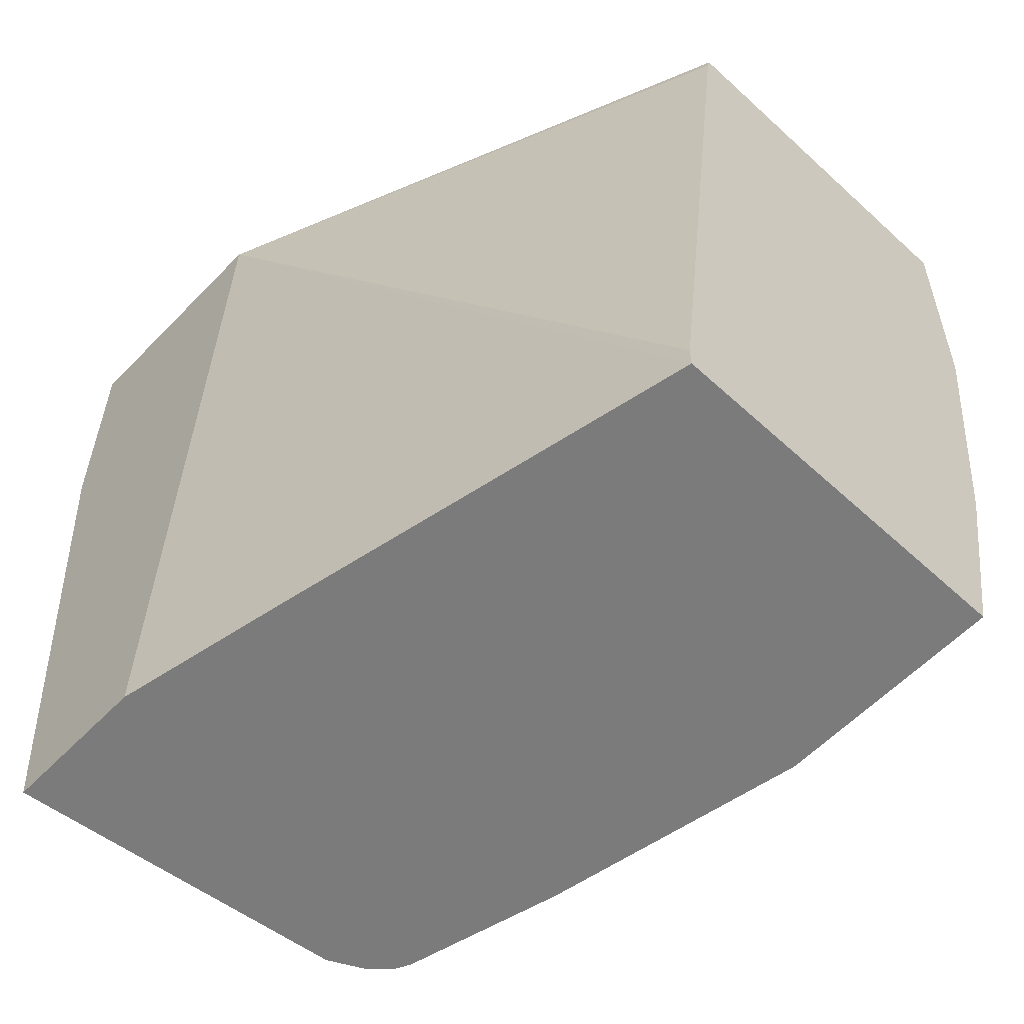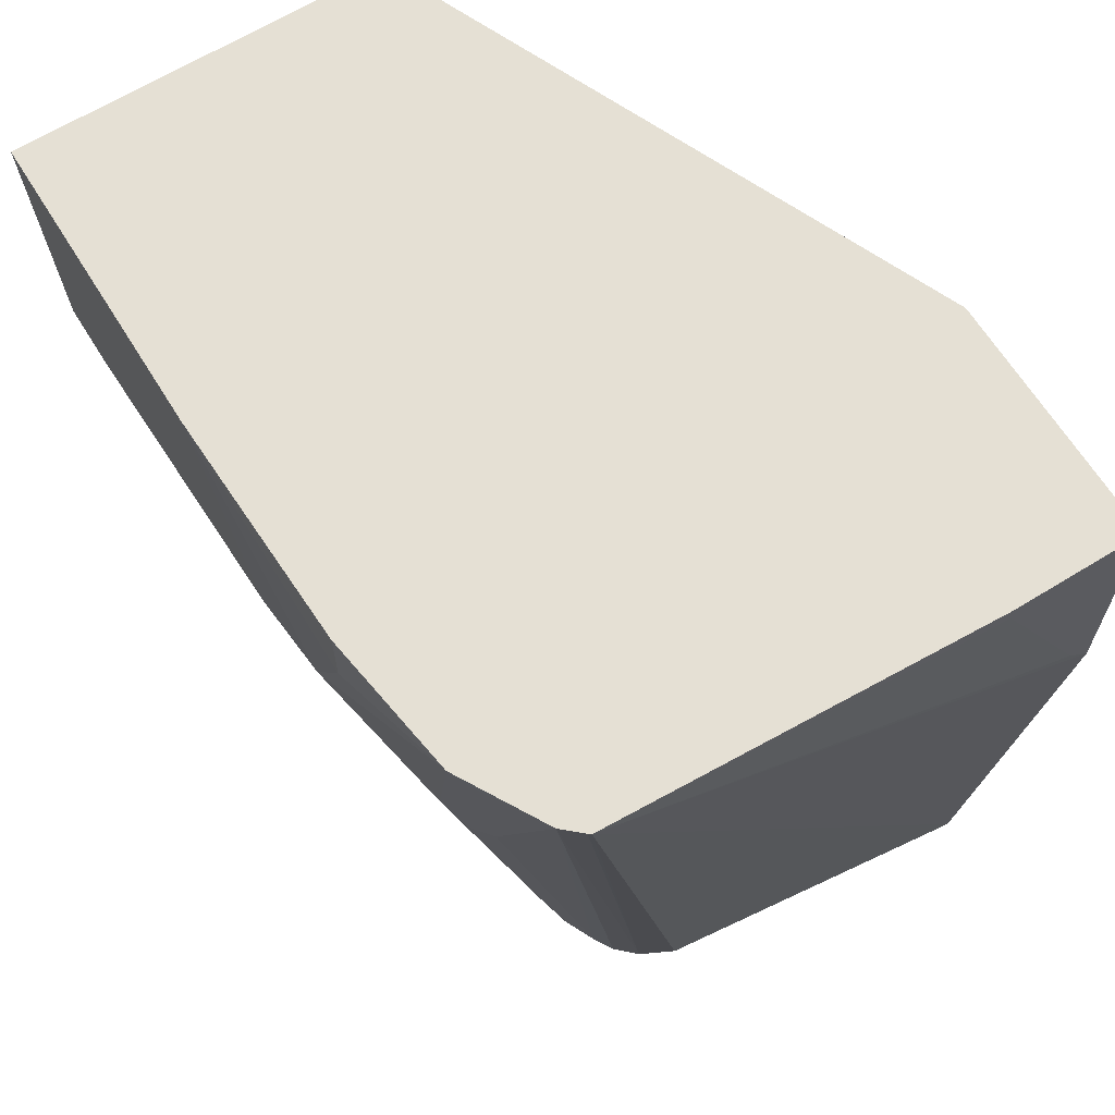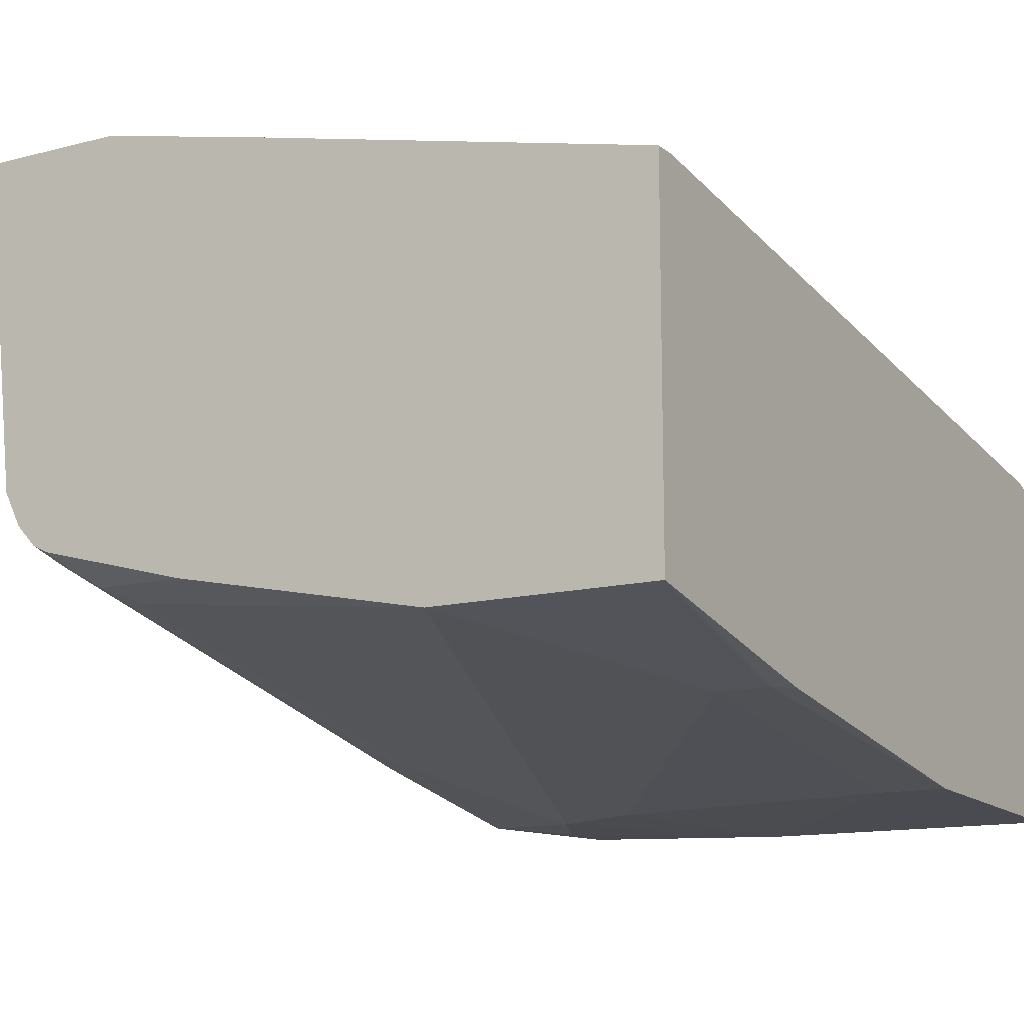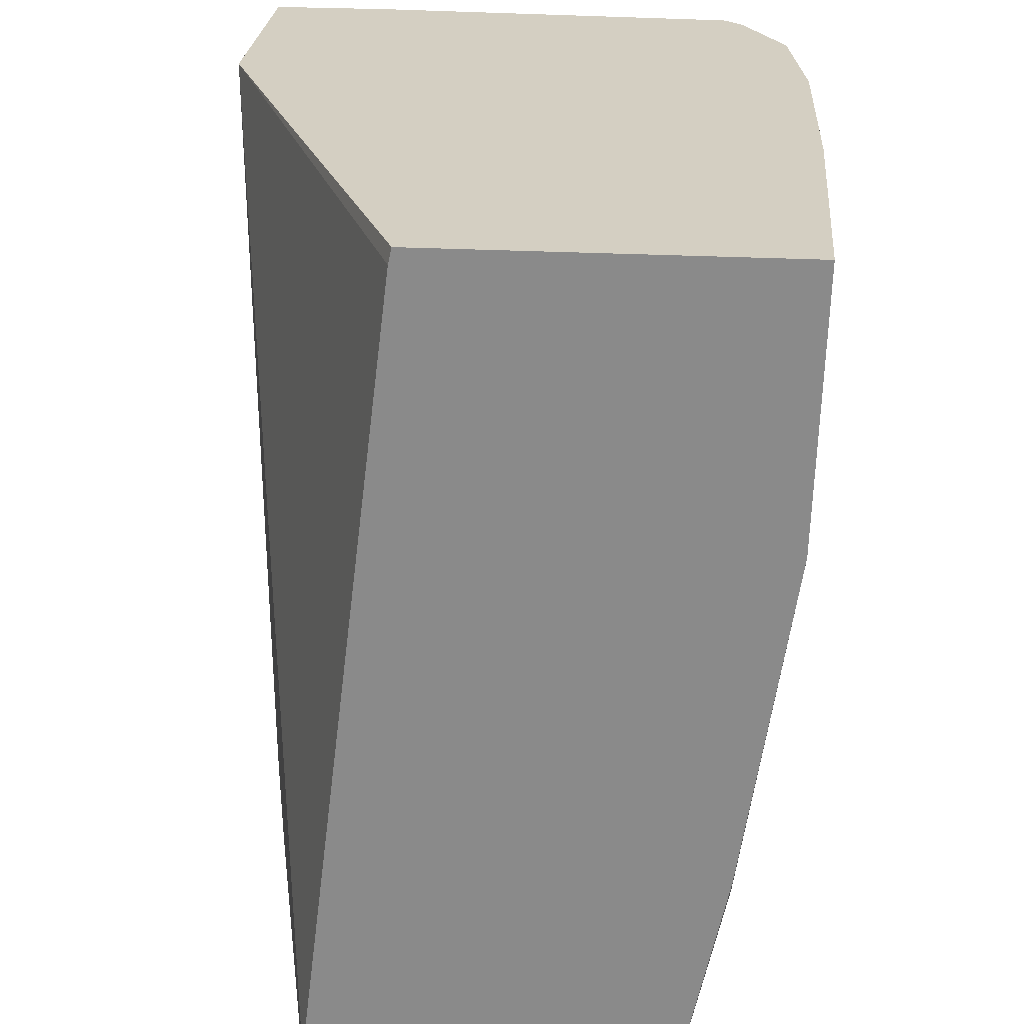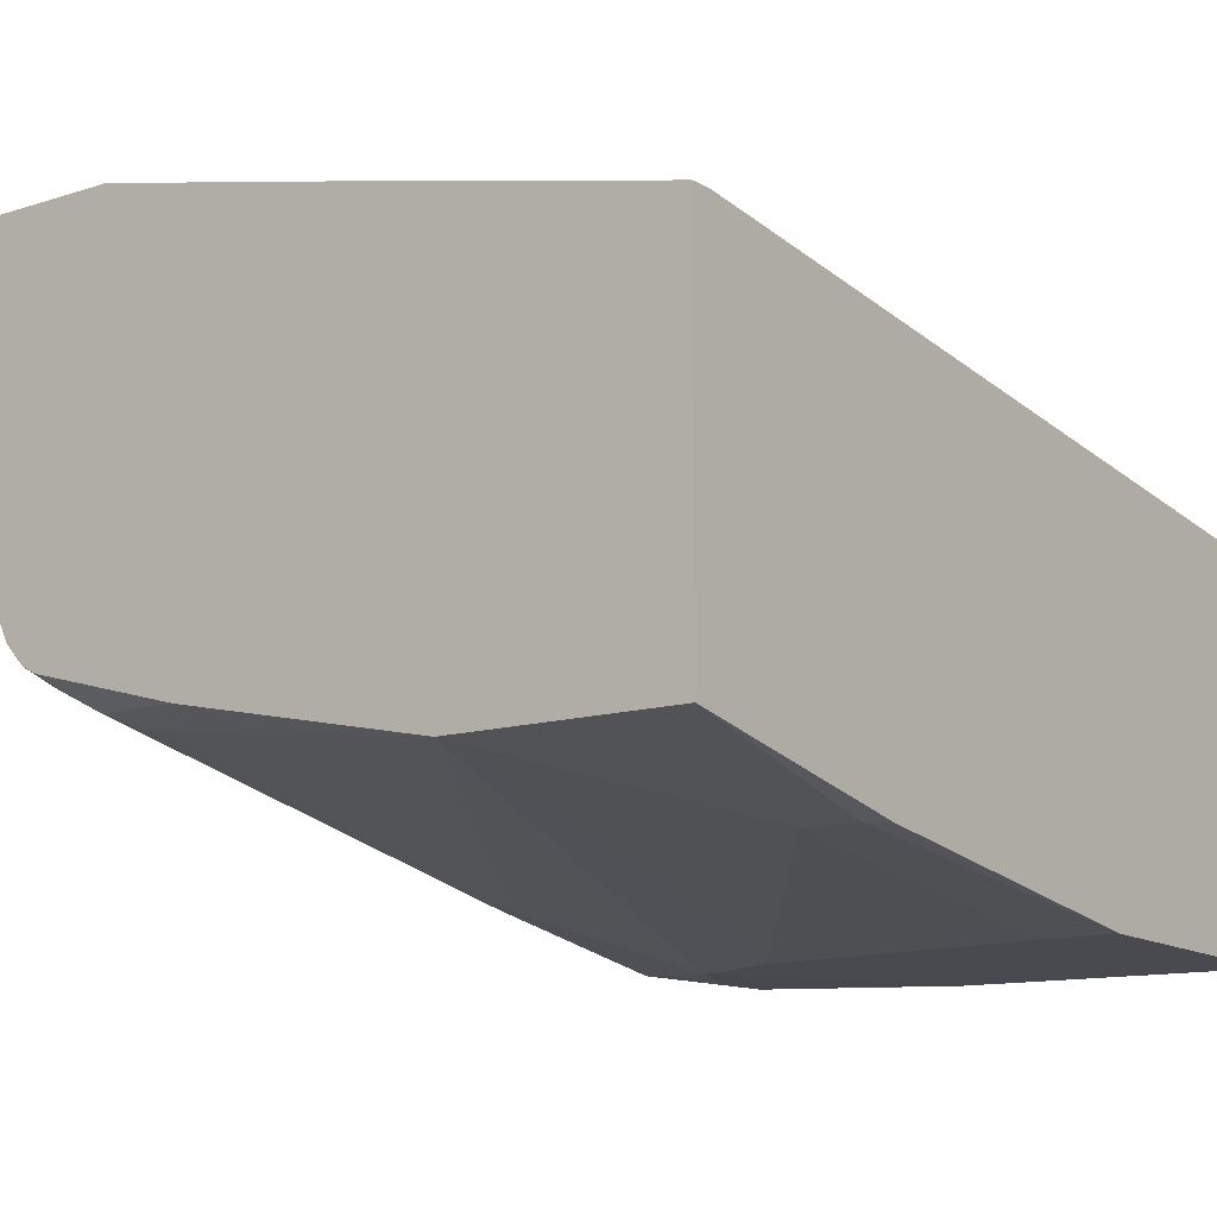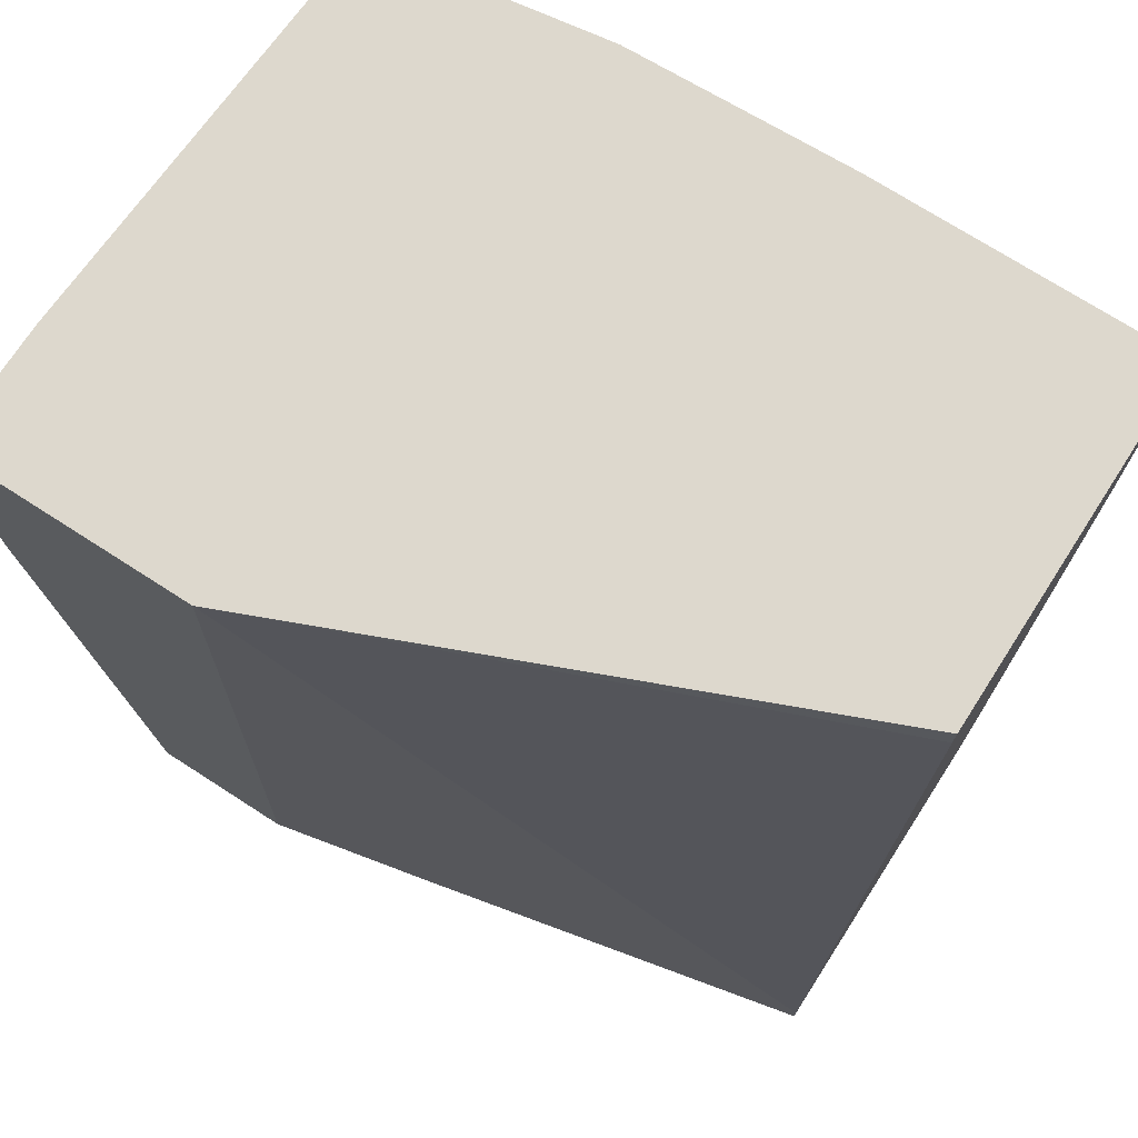
<metadata>
{"format":"obj","ext":"obj","renderer":"f3d","projection":"perspective","resolution":1024,"background":"white","views":[{"elev":-58.5,"azim":-133.4,"up":"+Z"},{"elev":65.2,"azim":58.2,"up":"+Z"},{"elev":-13.1,"azim":-149.3,"up":"+Y"},{"elev":25.8,"azim":-85.1,"up":"+Z"},{"elev":-12.1,"azim":-143.1,"up":"+Y"},{"elev":72.3,"azim":-147.2,"up":"+Z"}]}
</metadata>
<code>
v -0.006687 -0.3277 0.08735
v 0.1125 -0.3277 0.08735
v -0.006687 -0.184 0.08735
v -0.006687 -0.3246 -0.0203
v 0.2029 -0.3246 0.06084
v 0.1358 -0.3269 0.08735
v 0.02029 -0.3246 -0.0203
v 0.142 -0.3246 -1.822e-05
v 0.1826 -0.3246 0.02027
v 0.2096 -0.09253 0.08735
v -0.006687 -0.1826 0.08113
v -0.006687 -0.3043 -0.1556
v 1.139e-05 -0.3043 -0.1623
v 0.2575 -0.3166 0.08735
v 0.2029 -0.3246 0.08735
v 0.02029 -0.3043 -0.1623
v 0.08118 -0.284 -0.2524
v 0.2232 -0.3043 -0.04059
v 0.3043 -0.09253 0.08735
v 0.2207 -0.09253 -0.2524
v 0.1534 -0.1068 -0.2524
v -0.006687 -0.142 -0.2524
v -0.006687 -0.142 -0.2435
v -0.006687 -0.1454 -0.2164
v -0.006687 -0.284 -0.2524
v 0.2637 -0.3119 0.08113
v 0.2902 -0.2982 0.08735
v 0.2333 -0.2992 -0.05073
v 0.2536 -0.2992 -0.01016
v 0.1826 -0.2637 -0.2524
v 0.2232 -0.2637 -0.2232
v 0.2333 -0.2587 -0.2333
v 0.3043 -0.142 0.08735
v 0.3043 -0.09253 -0.008931
v 0.2783 -0.09253 -0.2524
v 0.2964 -0.2913 0.08735
v 0.2434 -0.2511 -0.2435
v 0.2494 -0.2447 -0.2524
v 0.257 -0.2367 -0.2524
v 0.2434 -0.2477 -0.2524
v 0.2973 -0.2902 0.08735
v 0.3043 -0.142 0.08113
v 0.3043 -0.1015 -1.822e-05
v 0.2637 -0.2232 -0.2524
f 17 39 38
f 17 40 30
f 17 38 40
f 13 25 17
f 17 31 18
f 17 44 39
f 18 31 32
f 17 30 31
f 17 35 44
f 13 17 16
f 17 21 20
f 17 22 21
f 17 25 22
f 14 29 26
f 14 28 29
f 14 18 28
f 14 26 27
f 18 32 28
f 17 20 35
f 19 33 42
f 37 40 38
f 19 43 34
f 12 25 13
f 41 43 42
f 39 44 41
f 36 39 41
f 35 41 44
f 34 41 35
f 34 43 41
f 33 41 42
f 19 42 43
f 32 40 37
f 30 40 32
f 29 32 37
f 28 32 29
f 27 39 36
f 27 38 39
f 27 37 38
f 27 29 37
f 26 29 27
f 30 32 31
f 10 24 11
f 10 20 21
f 10 22 23
f 1 4 7
f 1 12 4
f 1 25 12
f 1 22 25
f 1 23 22
f 1 24 23
f 1 11 24
f 1 3 11
f 1 7 2
f 1 10 3
f 1 33 19
f 1 41 33
f 1 36 41
f 1 14 27
f 1 15 14
f 1 6 15
f 1 2 6
f 10 23 24
f 1 19 10
f 2 5 6
f 1 27 36
f 2 8 9
f 2 7 8
f 10 35 20
f 10 21 22
f 10 19 34
f 9 18 14
f 9 17 18
f 8 17 9
f 8 16 17
f 10 34 35
f 5 9 14
f 5 15 6
f 5 14 15
f 4 16 7
f 4 13 16
f 4 12 13
f 3 10 11
f 7 16 8
f 2 9 5

</code>
